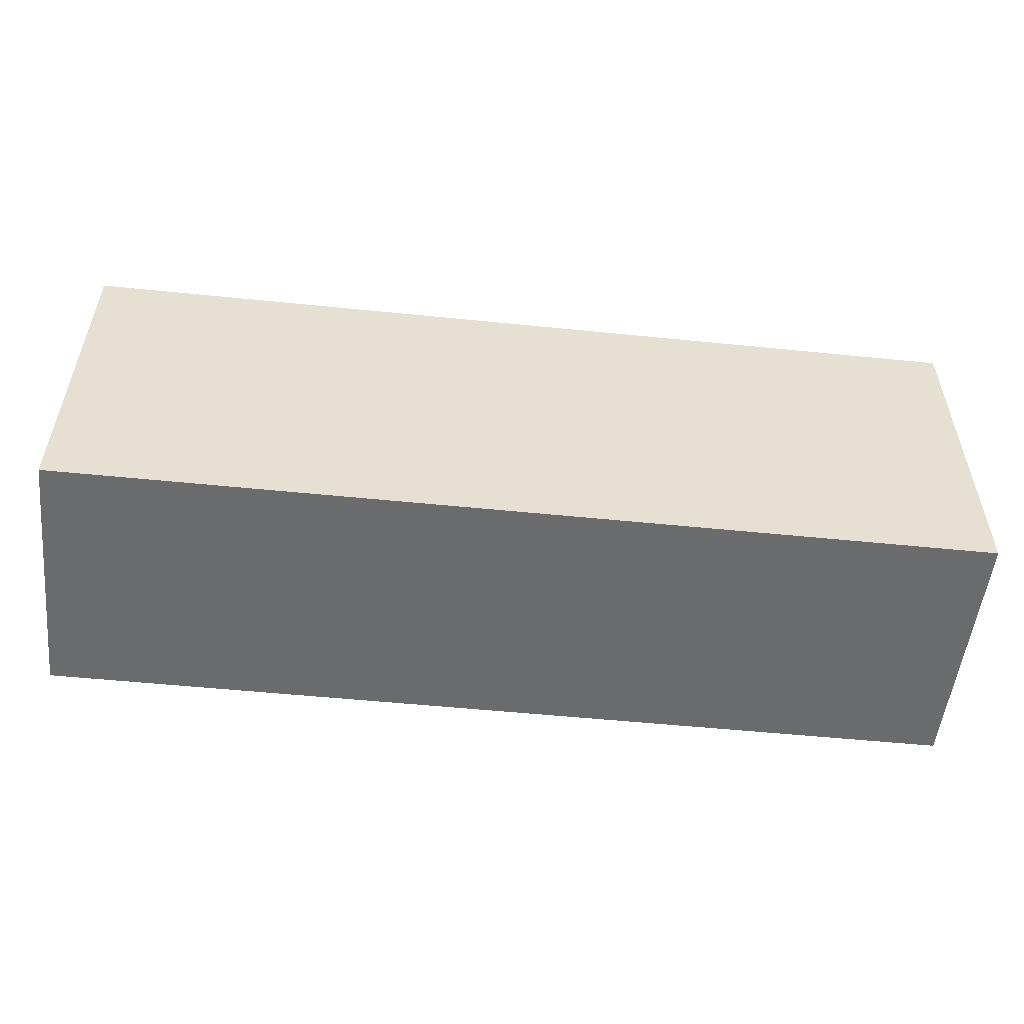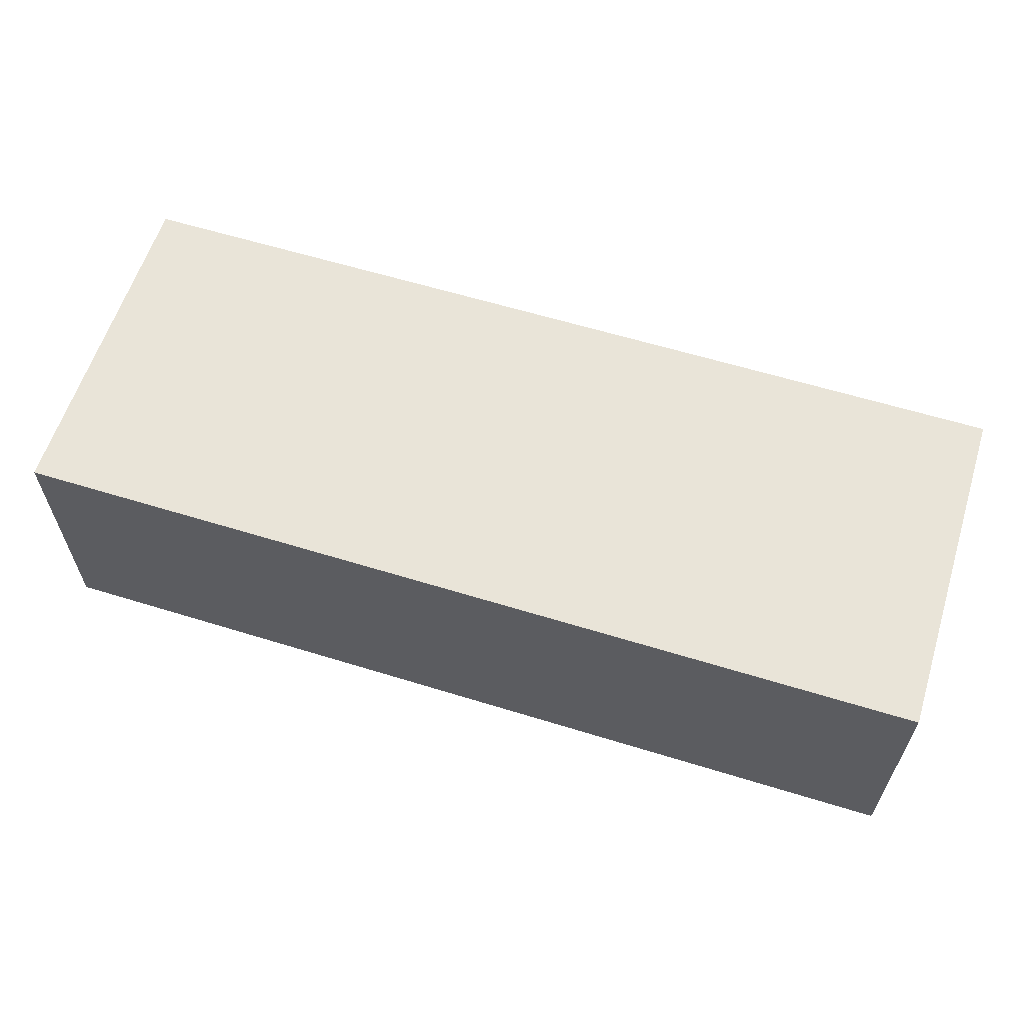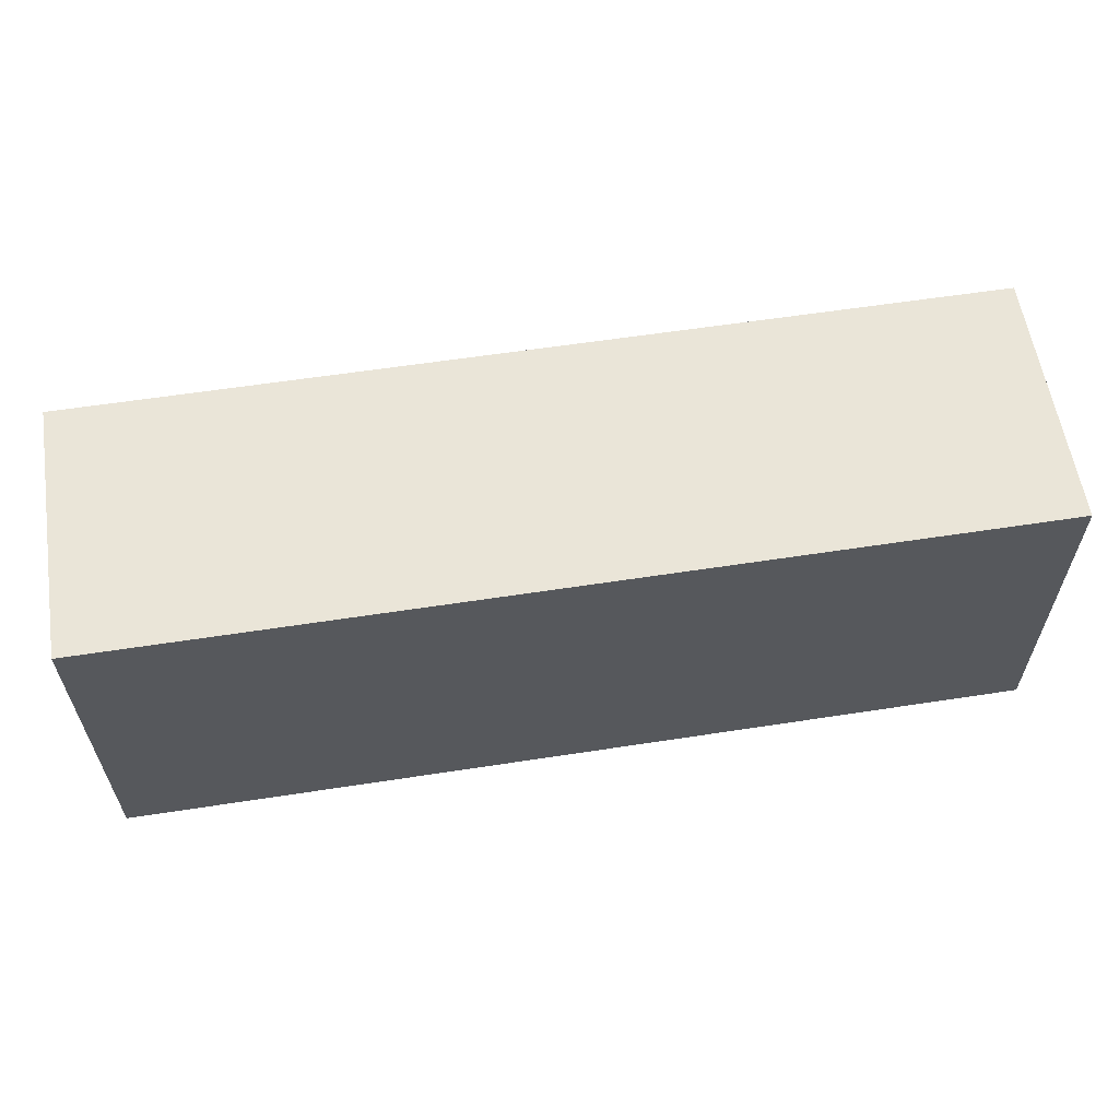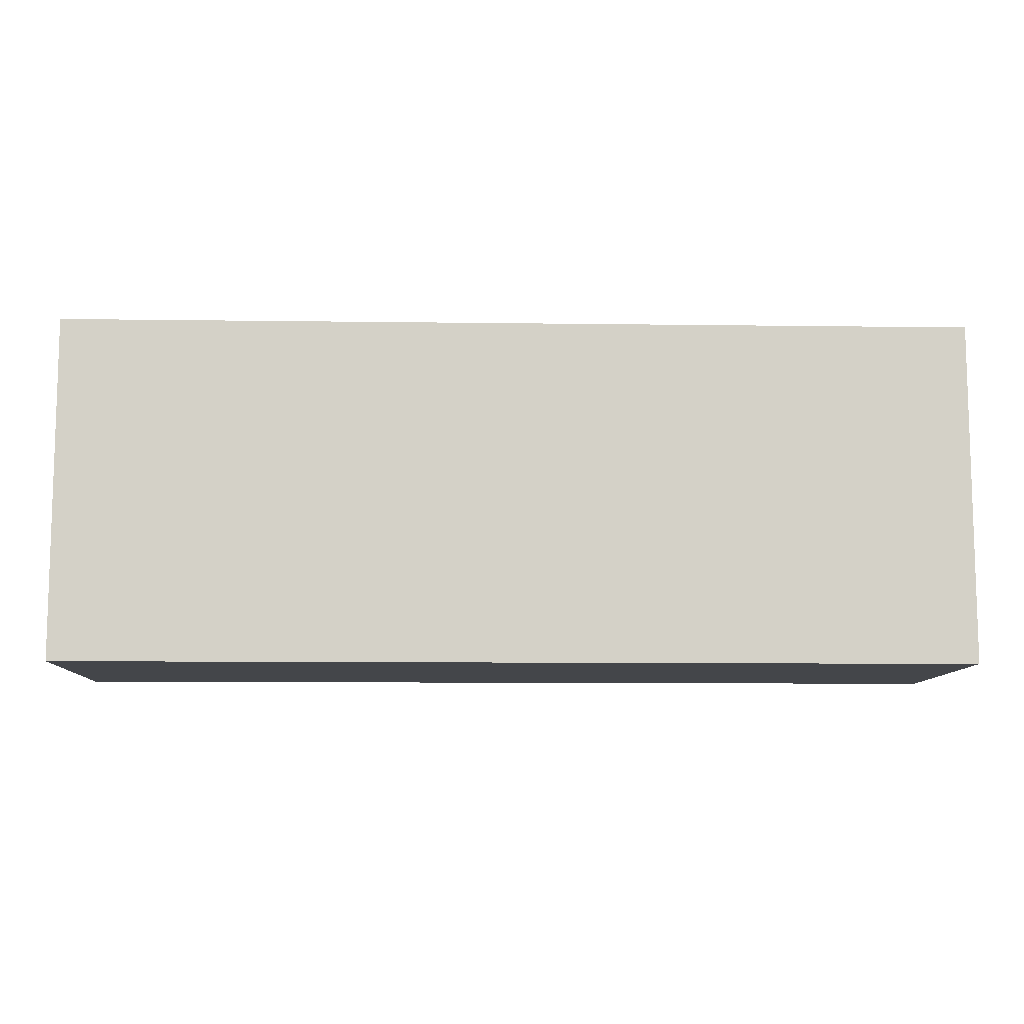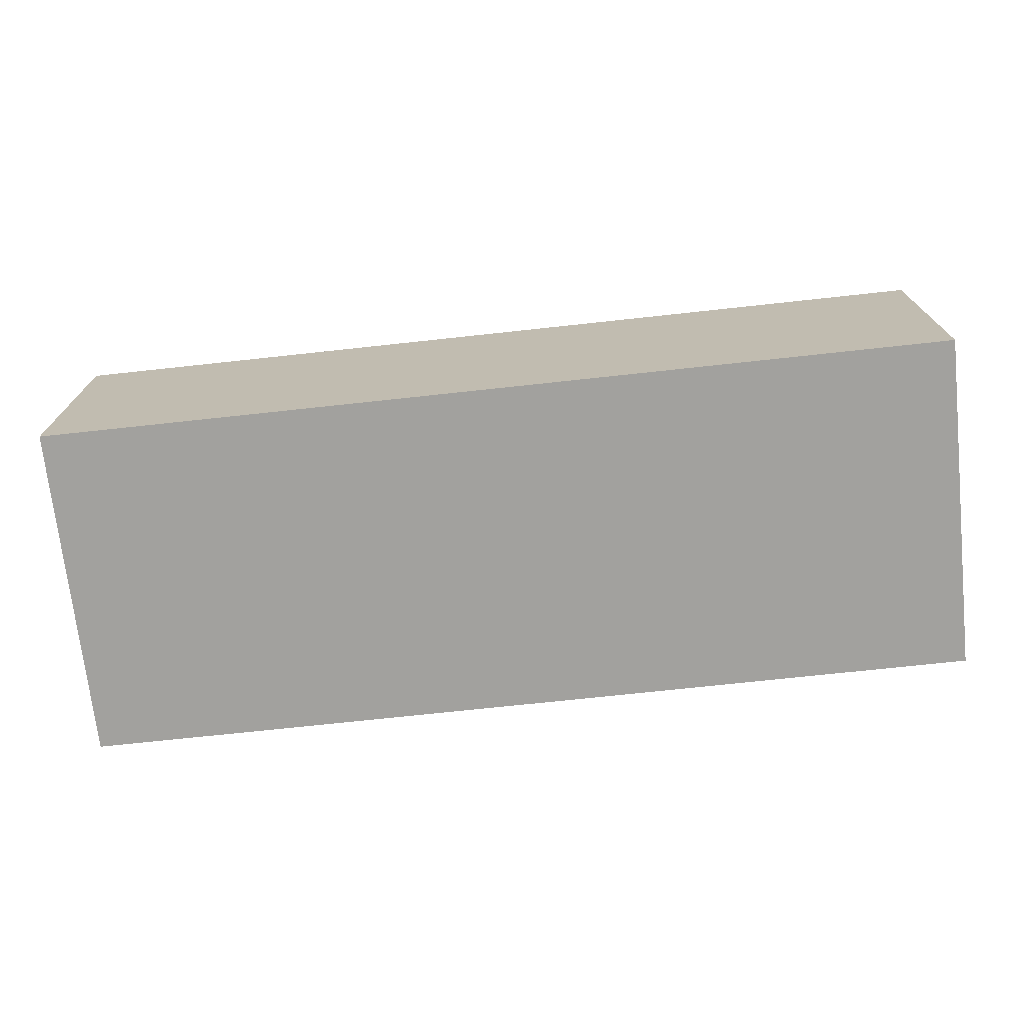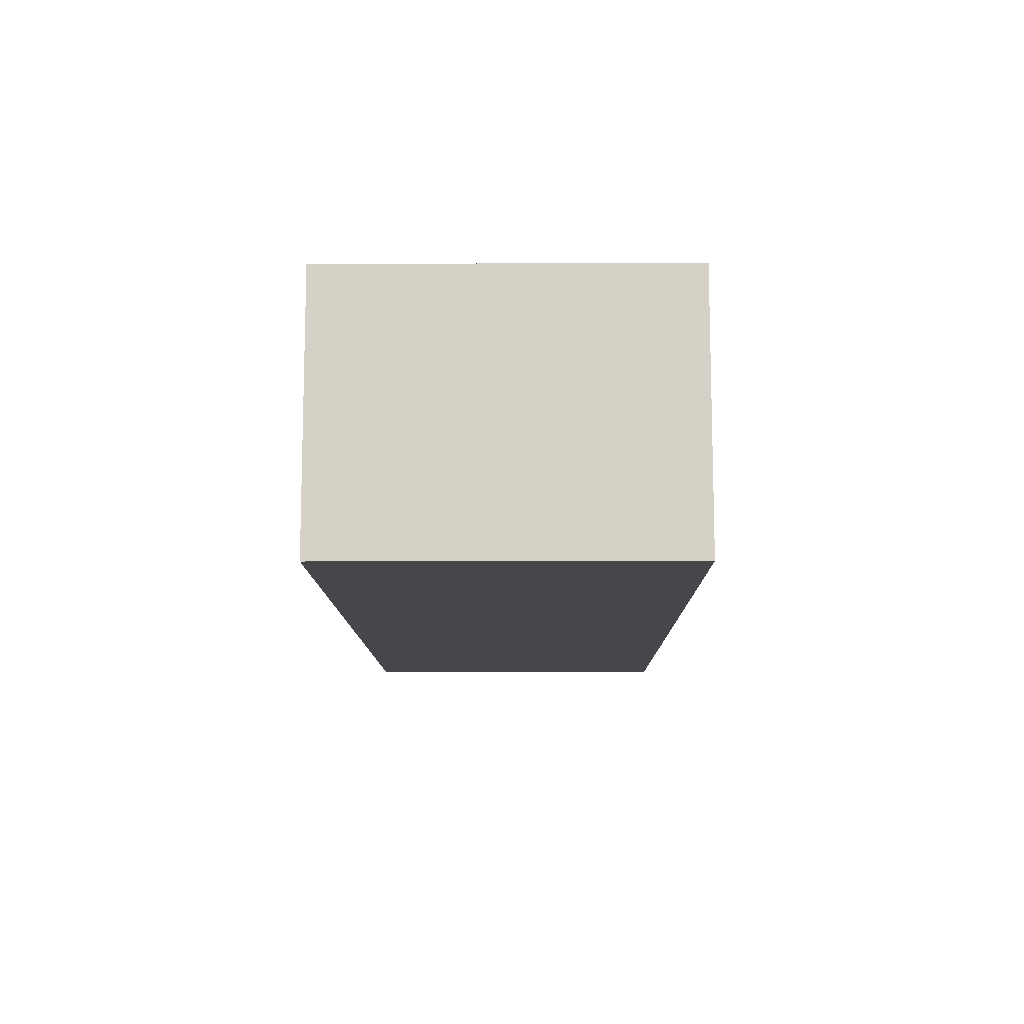
<metadata>
{"format":"obj","ext":"obj","renderer":"f3d","projection":"perspective","resolution":1024,"background":"white","views":[{"elev":-53.2,"azim":173.8,"up":"+Z"},{"elev":60.6,"azim":17.5,"up":"+Y"},{"elev":59.6,"azim":-9.0,"up":"+Z"},{"elev":-9.7,"azim":178.0,"up":"+Z"},{"elev":-72.0,"azim":-173.8,"up":"+Y"},{"elev":-10.8,"azim":-89.5,"up":"+Y"}]}
</metadata>
<code>
o Crate01
v 0.9375 0.515 -0.3125
v 1 0.015 -0.375
v 0.9375 0.515 0.3125
v 1 0.015 0.375
v -0.9375 0.515 -0.3125
v -1 0.015 -0.375
v -0.9375 0.515 0.3125
v -1 0.015 0.375
v 1 0.515 0.375
v -1 0.515 0.375
v 1 0.515 -0.375
v -1 0.515 -0.375
v 0.9375 0.0775 0.3125
v -0.9375 0.0775 0.3125
v 0.9375 0.0775 -0.3125
v -0.9375 0.0775 -0.3125
f 7 16 5
f 9 8 4
f 10 6 8
f 2 8 6
f 11 4 2
f 12 2 6
f 7 9 3
f 3 11 1
f 5 10 7
f 1 12 5
f 16 13 15
f 3 14 7
f 5 15 1
f 1 13 3
f 7 14 16
f 9 10 8
f 10 12 6
f 2 4 8
f 11 9 4
f 12 11 2
f 7 10 9
f 3 9 11
f 5 12 10
f 1 11 12
f 16 14 13
f 3 13 14
f 5 16 15
f 1 15 13
o Crate01Lid
v -1 0.515 0.375
v -1 0.5775 0.375
v -1 0.515 -0.375
v -1 0.5775 -0.375
v 1 0.515 0.375
v 1 0.5775 0.375
v 1 0.515 -0.375
v 1 0.5775 -0.375
v -0.6875 0.5775 0.375
v -0.5625 0.5775 0.375
v -0.5625 0.5775 0.375
v -0.6875 0.5775 0.375
f 18 19 17
f 20 23 19
f 24 21 23
f 22 17 21
f 23 17 19
f 20 22 24
f 18 20 19
f 20 24 23
f 24 22 21
f 22 18 17
f 23 21 17
f 20 18 22
l 26 27
l 28 25

</code>
